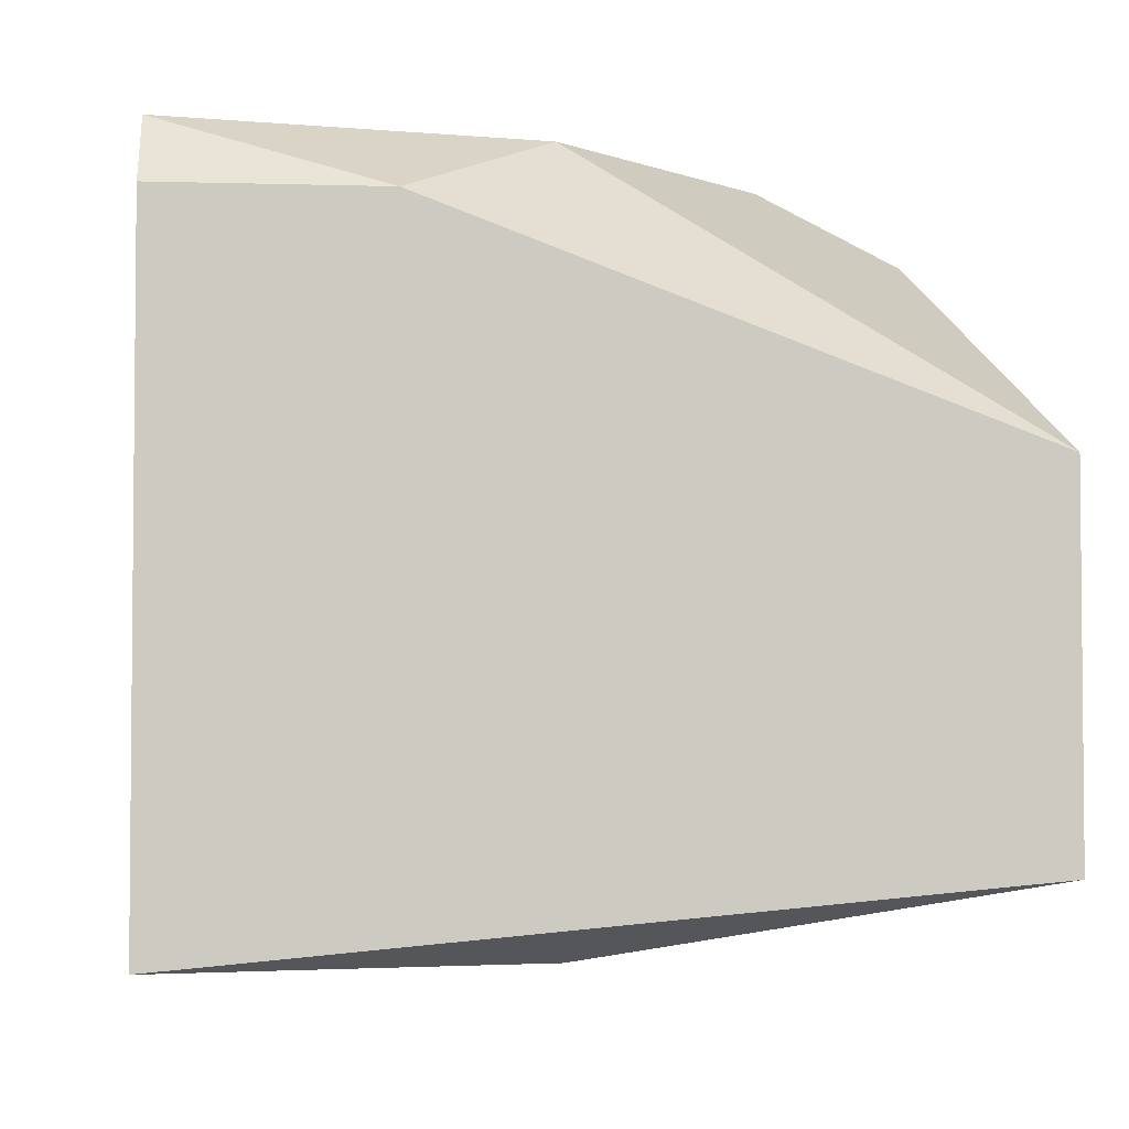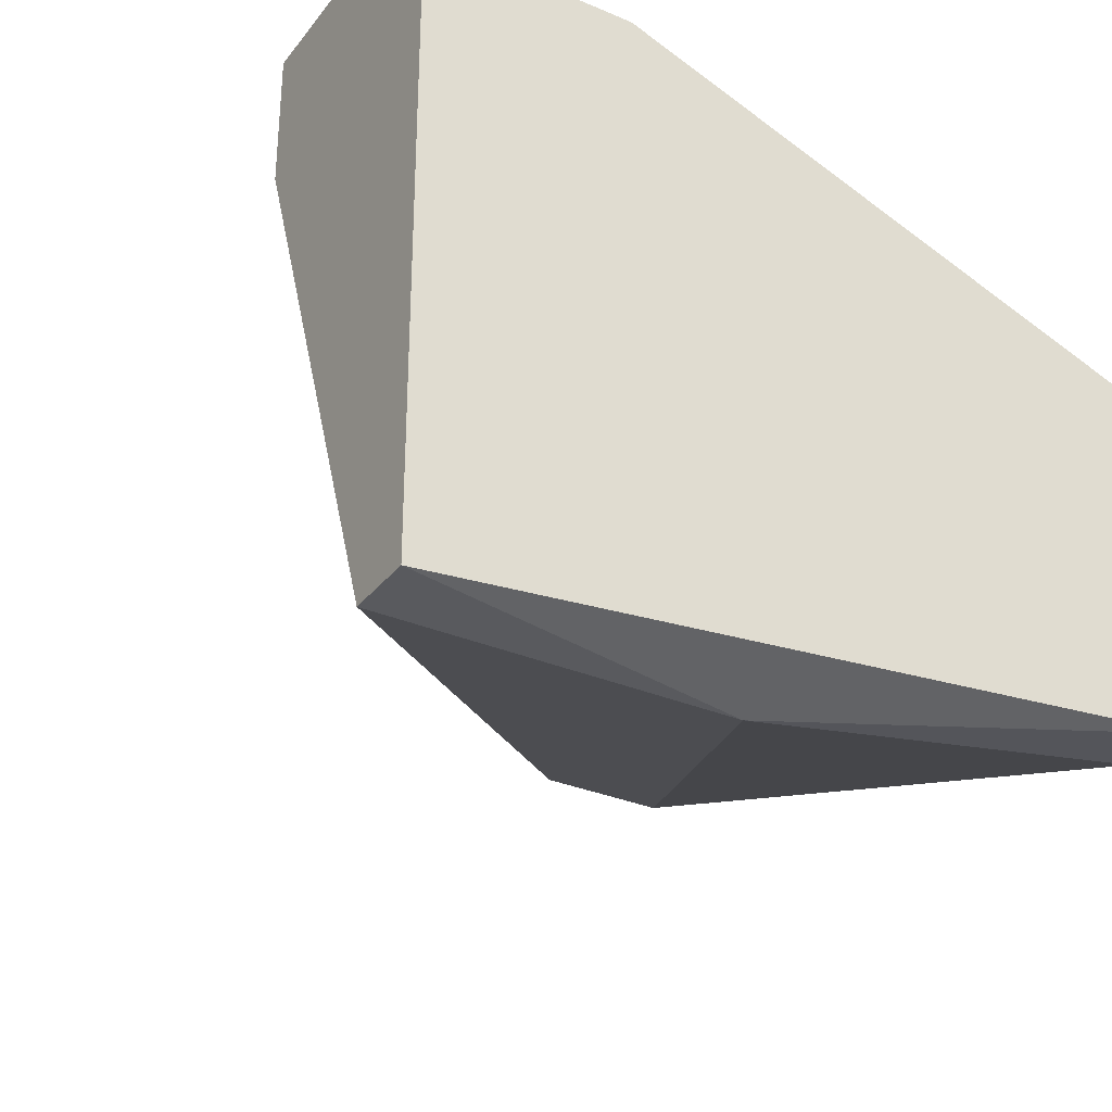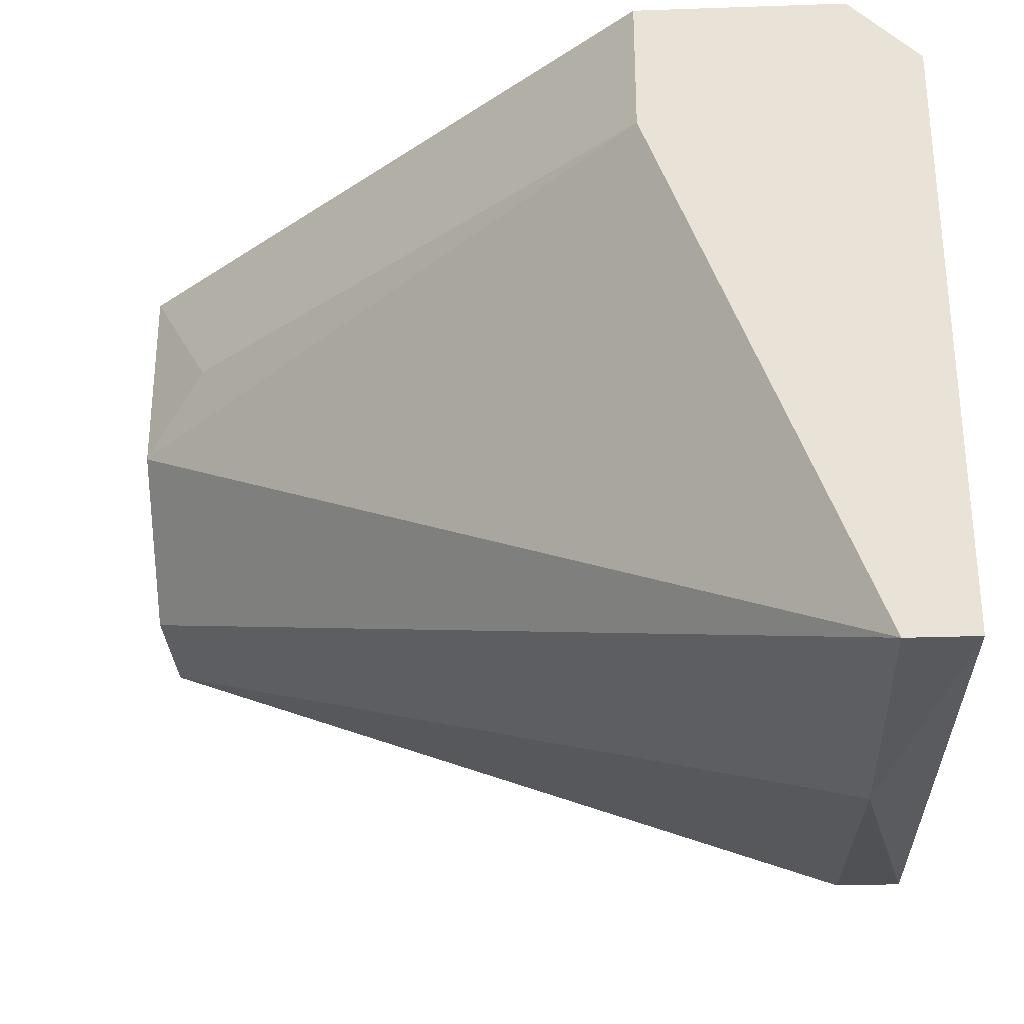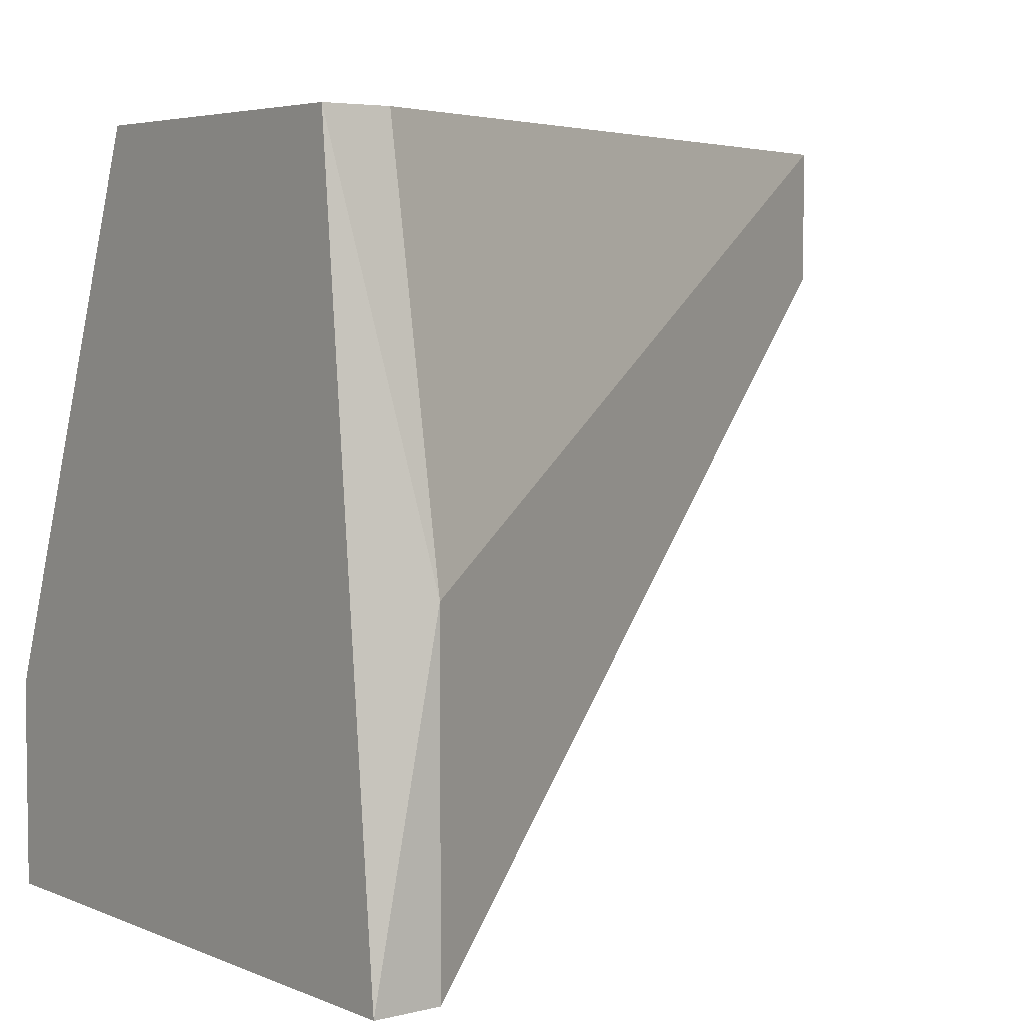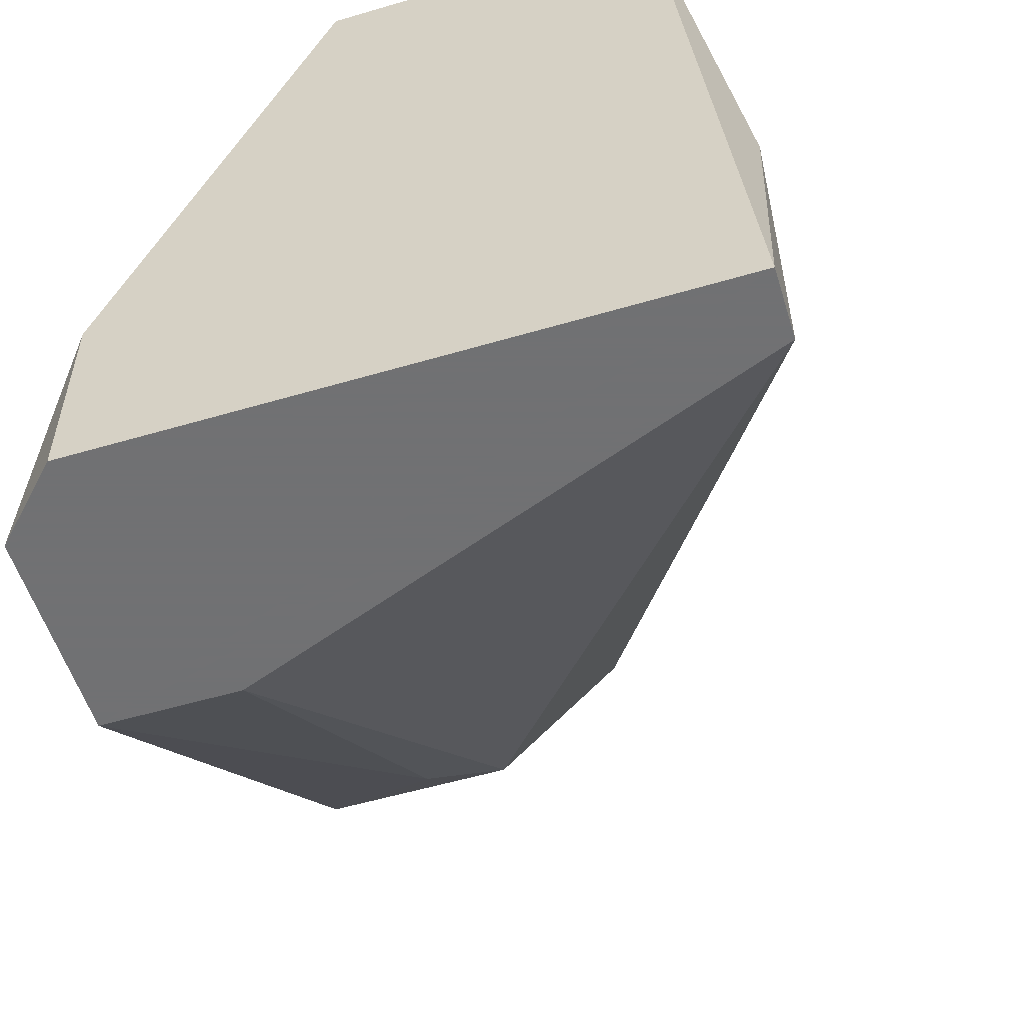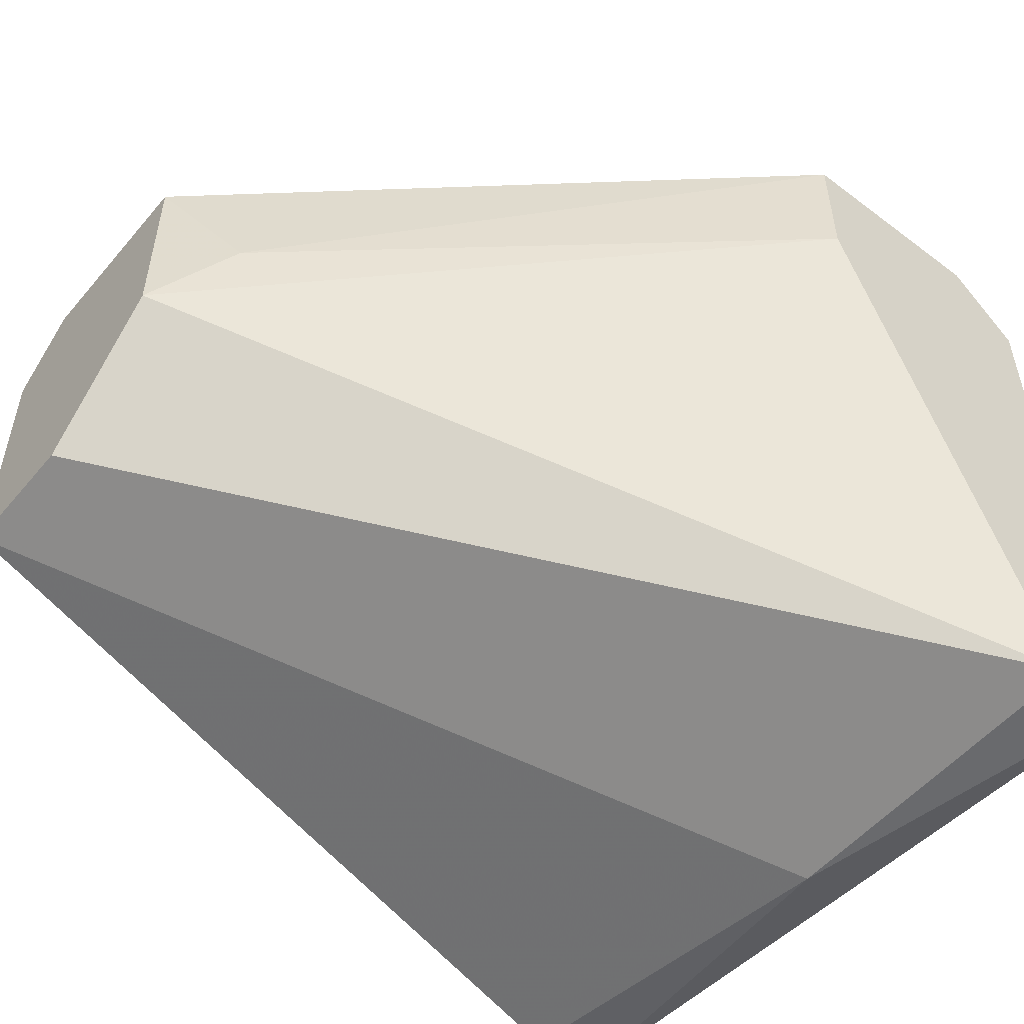
<metadata>
{"format":"obj","ext":"obj","renderer":"f3d","projection":"perspective","resolution":1024,"background":"white","views":[{"elev":-3.4,"azim":84.4,"up":"+Z"},{"elev":-31.5,"azim":58.9,"up":"+Z"},{"elev":-29.5,"azim":2.9,"up":"+Z"},{"elev":4.8,"azim":142.1,"up":"+Y"},{"elev":-55.3,"azim":107.2,"up":"+Y"},{"elev":-53.0,"azim":-39.0,"up":"+Z"}]}
</metadata>
<code>
v 0.0285 0.02039 0.05296
v 0.02265 0.005756 0.05296
v 0.02265 0.005756 0.0471
v 0.01095 0.03794 0.05003
v 0.002175 0.02331 0.0471
v 0.03436 0.005756 0.0237
v 0.03436 0.005756 0.05003
v 0.03436 0.01454 0.05003
v 0.03436 0.03794 0.02663
v 0.03436 0.03794 0.04125
v 0.03143 0.005756 0.0237
v 0.03143 0.005756 0.05296
v 0.03143 0.03794 0.02663
v 0.03143 0.02039 0.0237
v 0.01973 0.02916 0.05296
v 0.01973 0.03501 0.05003
v -0.000753 0.03501 0.05296
v -0.000753 0.02623 0.04418
v -0.000753 0.02623 0.05296
v -0.000753 0.03794 0.03833
v -0.000753 0.03794 0.05003
v -0.000753 0.03209 0.03833
f 4 15 16
f 9 10 6
f 10 9 20
f 6 12 2
f 12 17 2
f 17 12 15
f 6 2 11
f 6 10 8
f 17 20 22
f 20 11 22
f 9 6 14
f 6 11 14
f 11 20 14
f 10 20 4
f 17 15 4
f 5 2 19
f 2 17 19
f 17 22 19
f 10 15 1
f 15 12 1
f 8 10 1
f 12 8 1
f 22 11 18
f 5 19 18
f 19 22 18
f 2 5 3
f 11 2 3
f 5 18 3
f 18 11 3
f 12 6 7
f 6 8 7
f 8 12 7
f 20 9 13
f 9 14 13
f 14 20 13
f 20 17 21
f 4 20 21
f 17 4 21
f 15 10 16
f 10 4 16

</code>
